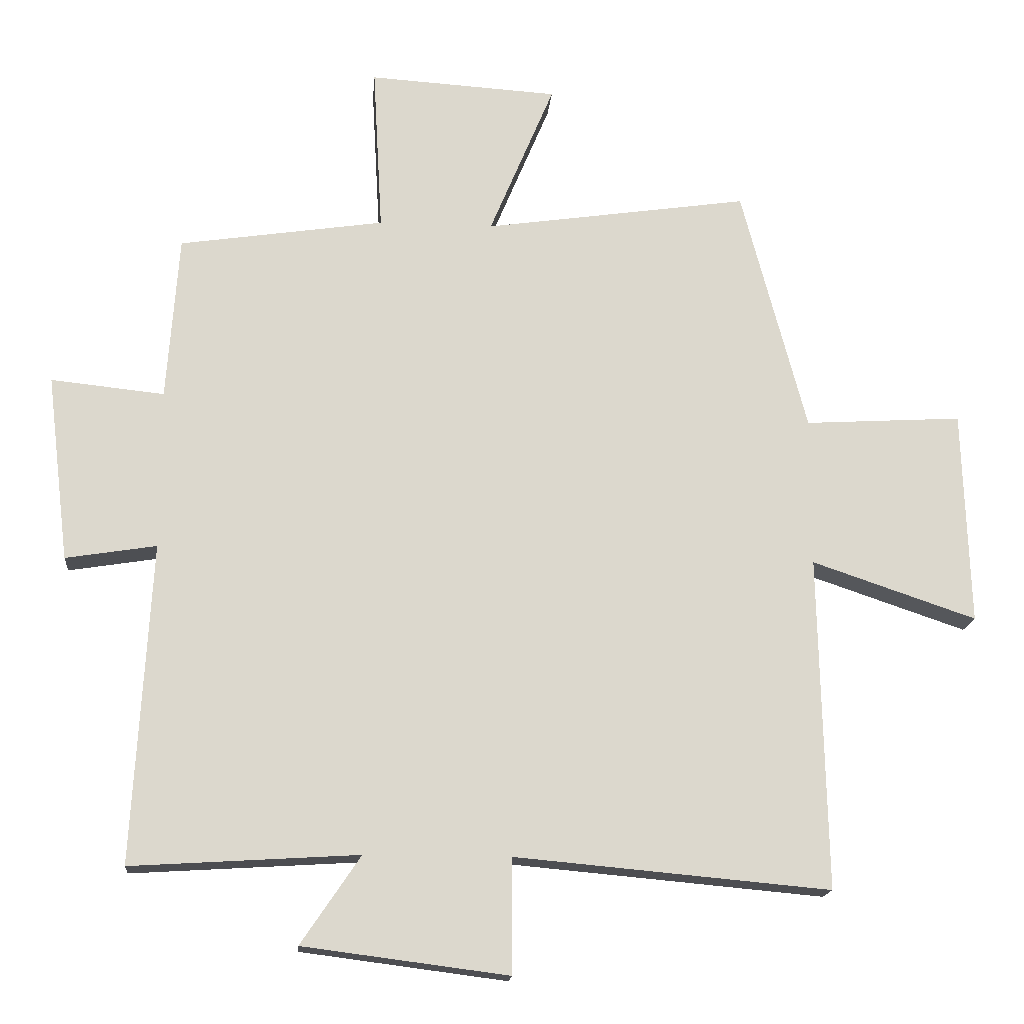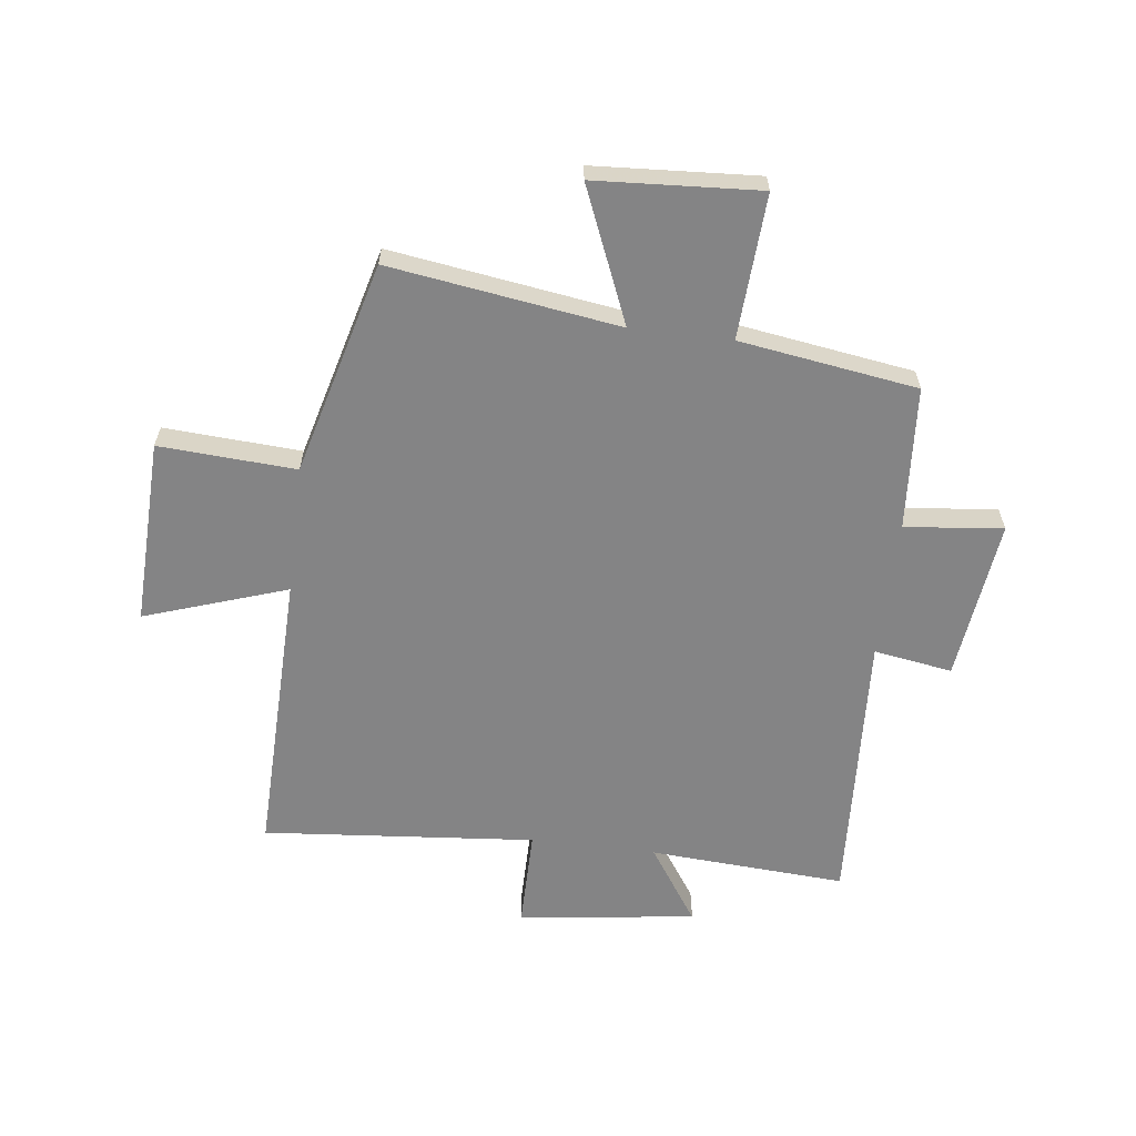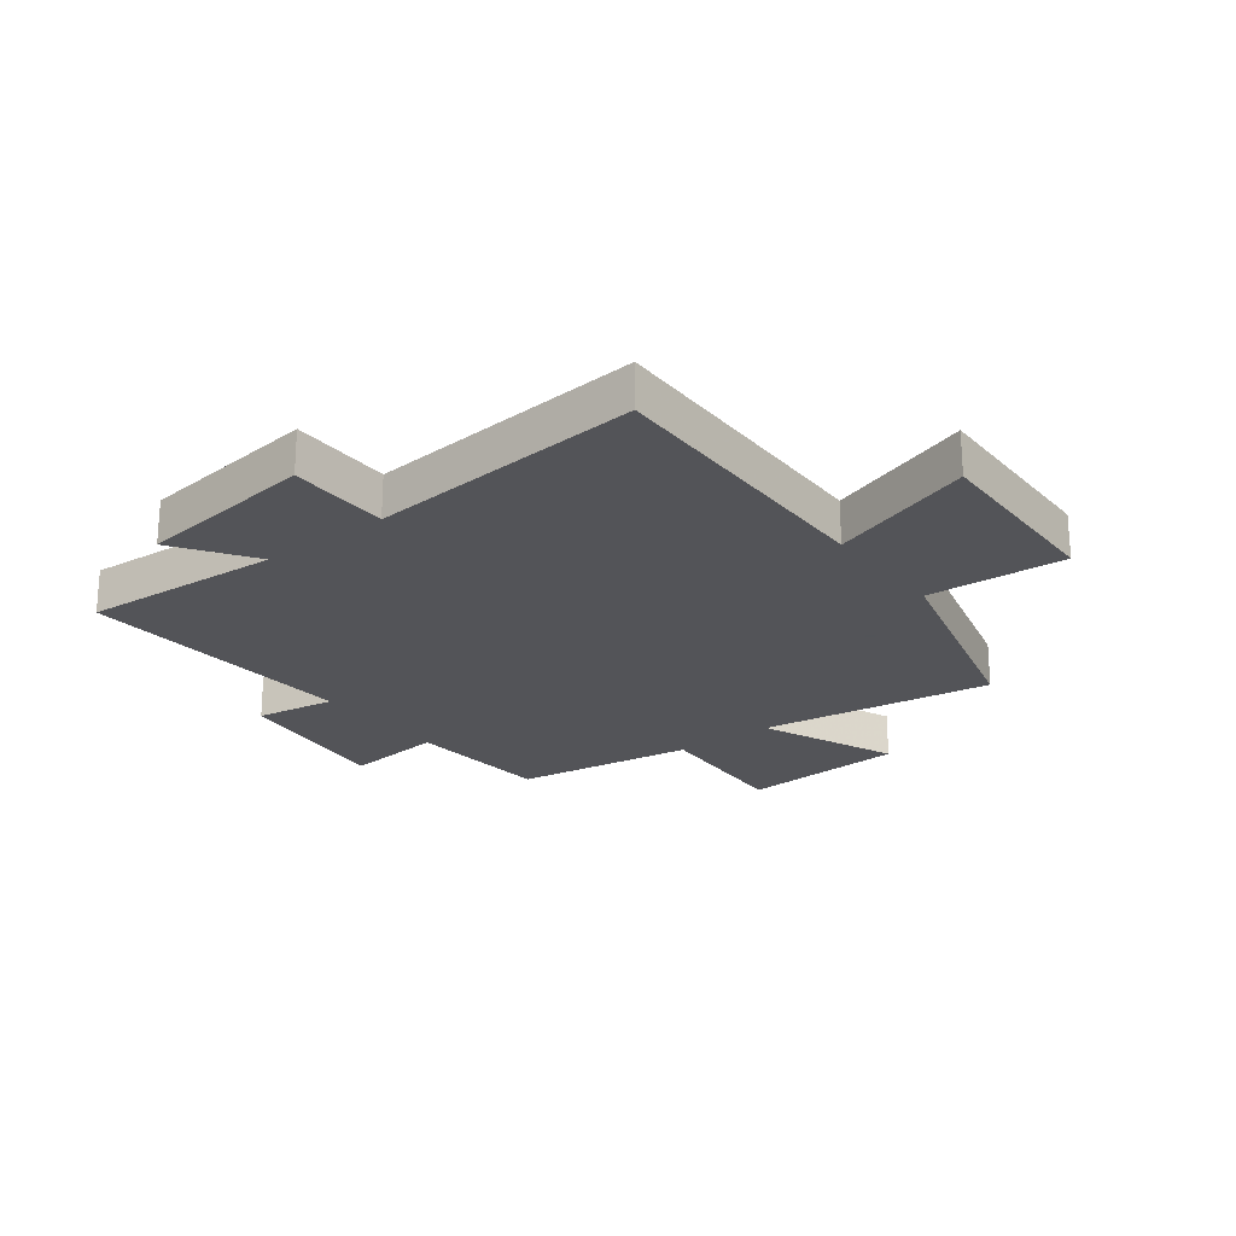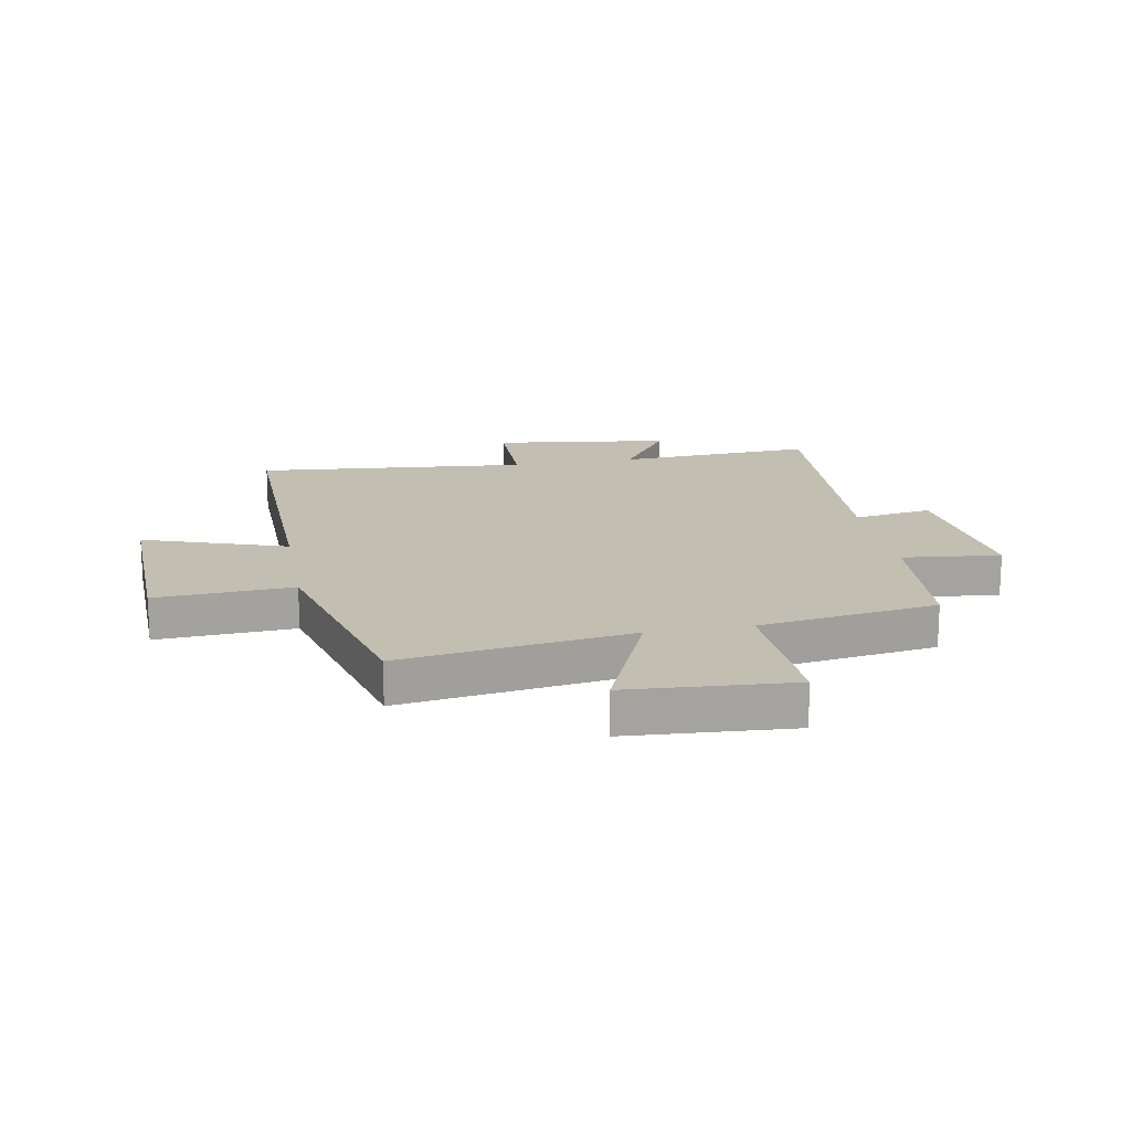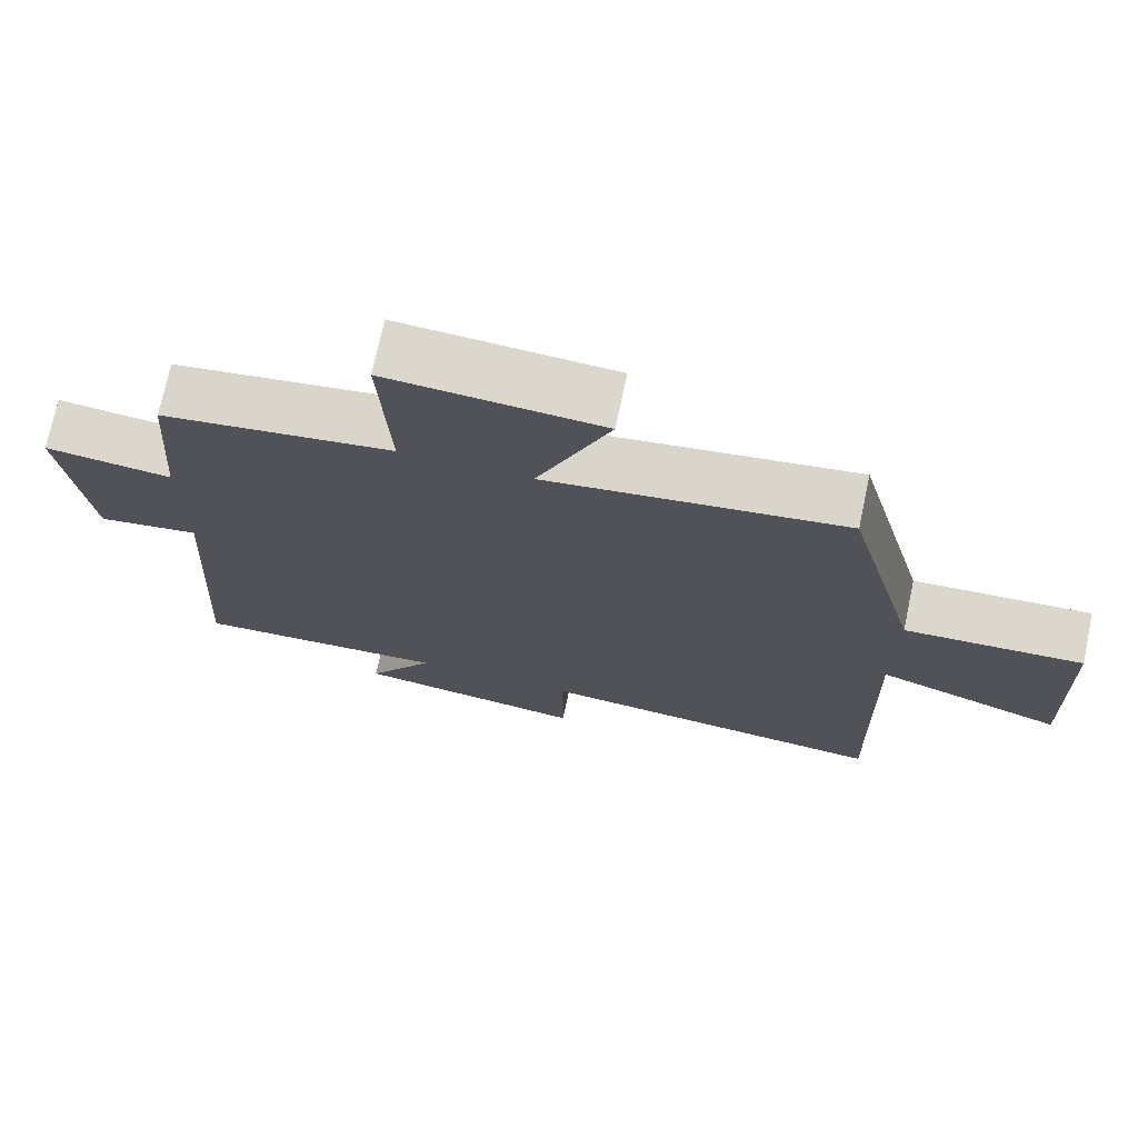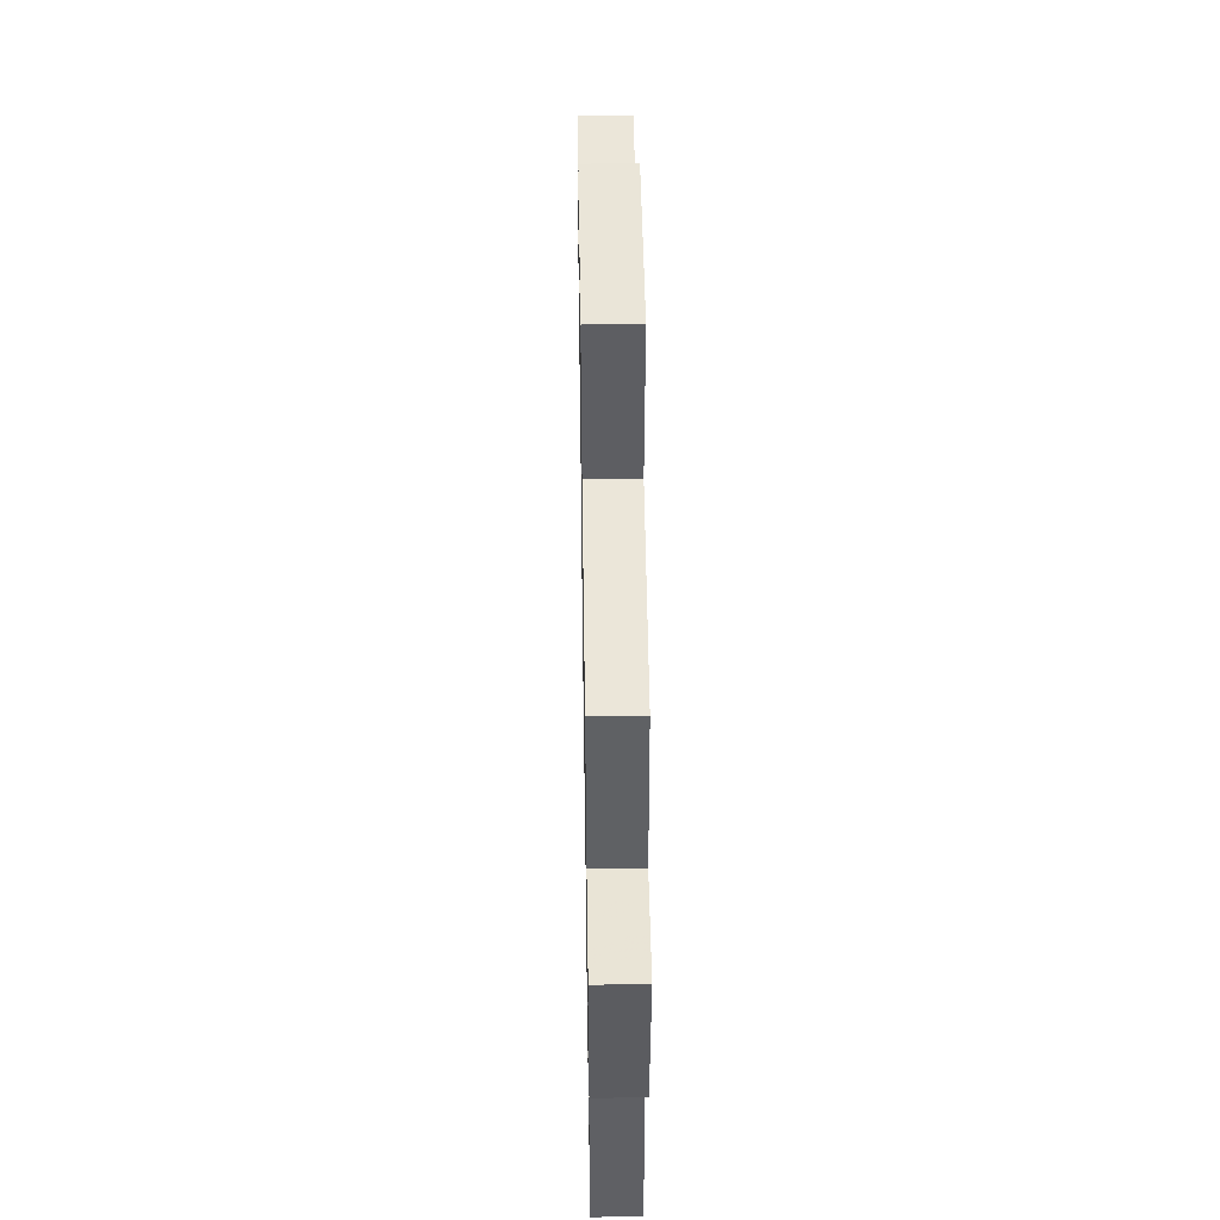
<metadata>
{"format":"obj","ext":"obj","renderer":"f3d","projection":"perspective","resolution":1024,"background":"white","views":[{"elev":-16.8,"azim":175.2,"up":"+Z"},{"elev":-61.5,"azim":-7.1,"up":"+Y"},{"elev":-23.4,"azim":-142.6,"up":"+Y"},{"elev":17.5,"azim":-10.2,"up":"+Y"},{"elev":72.8,"azim":-168.0,"up":"+Z"},{"elev":48.4,"azim":89.1,"up":"+Z"}]}
</metadata>
<code>
v -0.402 0.07 0.558
v -0.002 0.07 0.5
v -0.1 0.07 0.734
v 0.186 0.07 0.752
v 0.172 0.07 0.5
v 0.482 0.07 0.454
v 0.5 0.07 0.204
v 0.671 0.07 0.222
v 0.637 0.07 -0.06
v 0.5 0.07 -0.038
v 0.527 0.07 -0.521
v 0.184 0.07 -0.5
v 0.274 0.07 -0.633
v -0.036 0.07 -0.673
v -0.036 0.07 -0.5
v -0.511 0.07 -0.543
v -0.5 0.07 -0.04
v -0.748 0.07 -0.124
v -0.738 0.07 0.2
v -0.5 0.07 0.186
v -0.402 0 0.558
v -0.002 0 0.5
v -0.1 0 0.734
v 0.186 0 0.752
v 0.172 0 0.5
v 0.482 0 0.454
v 0.5 0 0.204
v 0.671 0 0.222
v 0.637 0 -0.06
v 0.5 0 -0.038
v 0.527 0 -0.521
v 0.184 0 -0.5
v 0.274 0 -0.633
v -0.036 0 -0.673
v -0.036 0 -0.5
v -0.511 0 -0.543
v -0.5 0 -0.04
v -0.748 0 -0.124
v -0.738 0 0.2
v -0.5 0 0.186
f 17 18 19 20
f 17 20 1 2
f 15 16 17 2
f 12 13 14 15
f 12 15 2
f 10 11 12 2
f 7 8 9 10
f 7 10 2
f 6 7 2
f 5 6 2
f 2 3 4 5
f 40 39 38 37
f 22 21 40 37
f 22 37 36 35
f 35 34 33 32
f 22 35 32
f 22 32 31 30
f 30 29 28 27
f 22 30 27
f 22 27 26
f 22 26 25
f 25 24 23 22
f 1 21 22 2
f 2 22 23 3
f 3 23 24 4
f 4 24 25 5
f 5 25 26 6
f 6 26 27 7
f 7 27 28 8
f 8 28 29 9
f 9 29 30 10
f 10 30 31 11
f 11 31 32 12
f 12 32 33 13
f 13 33 34 14
f 14 34 35 15
f 15 35 36 16
f 16 36 37 17
f 17 37 38 18
f 18 38 39 19
f 19 39 40 20
f 20 40 21 1

</code>
